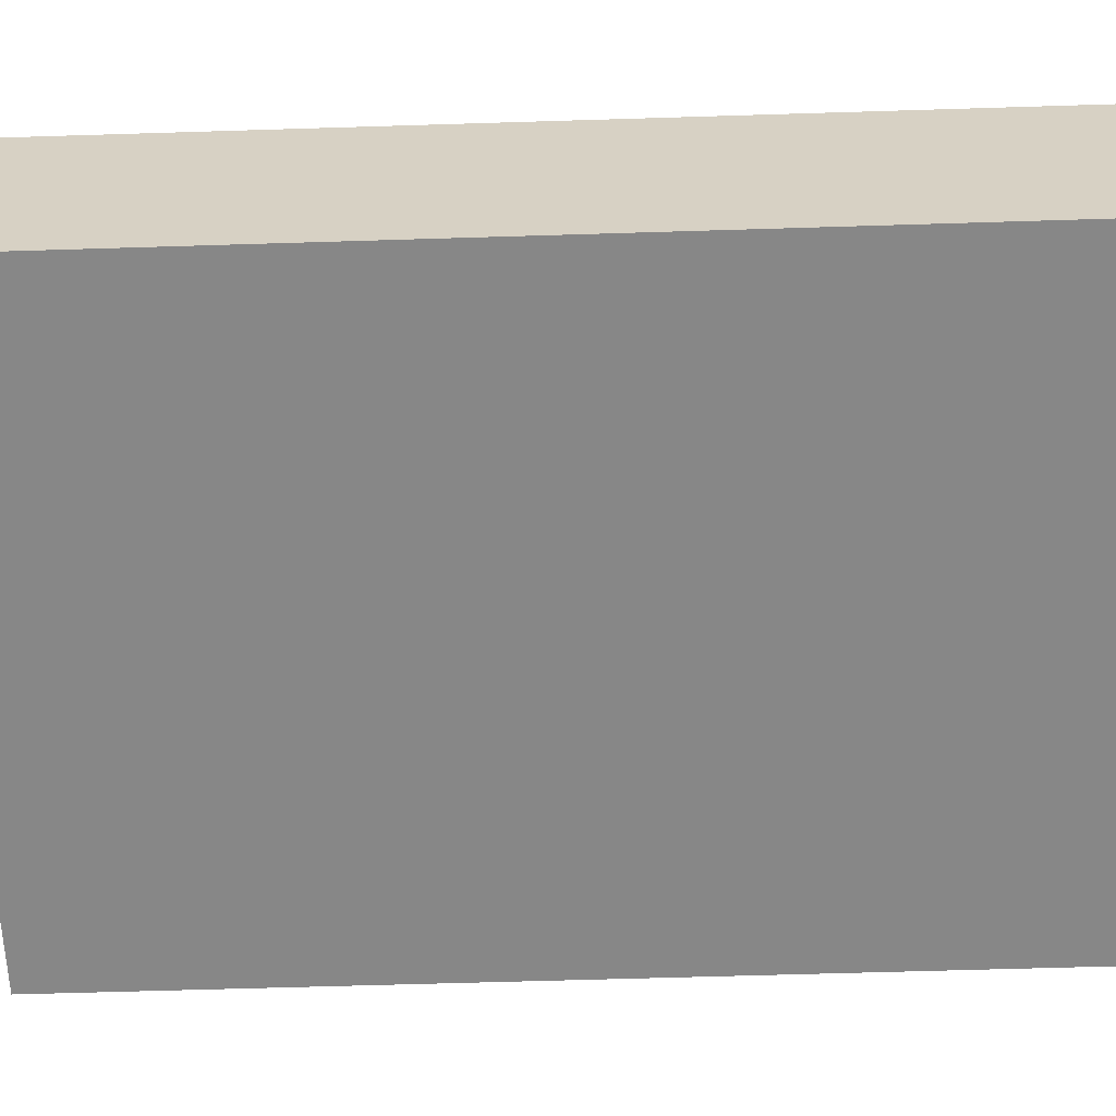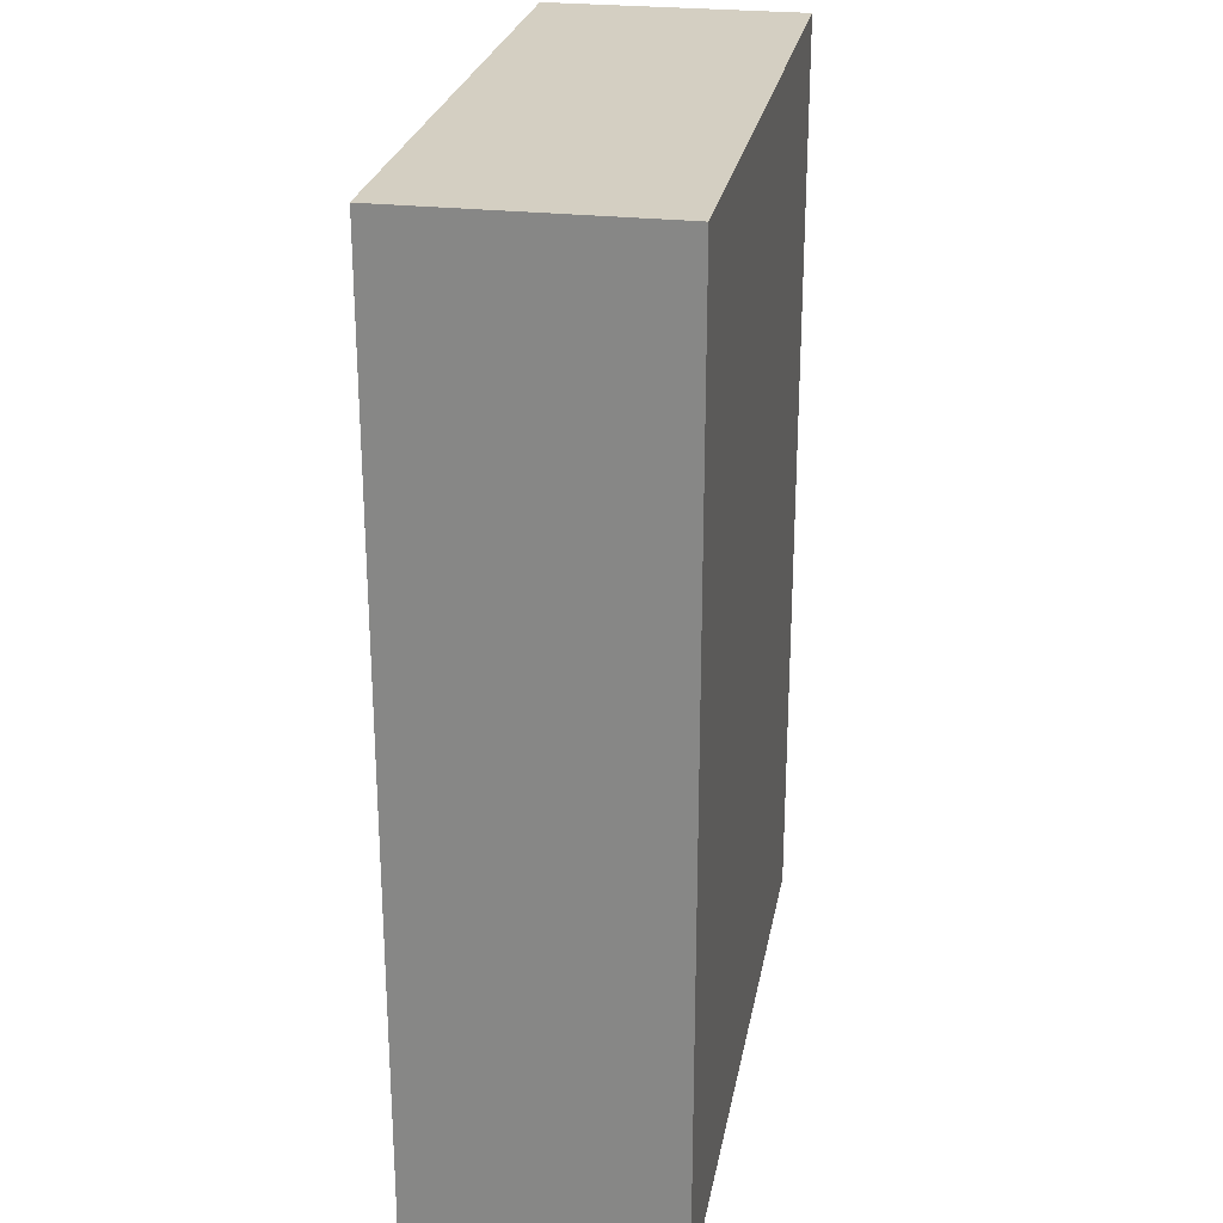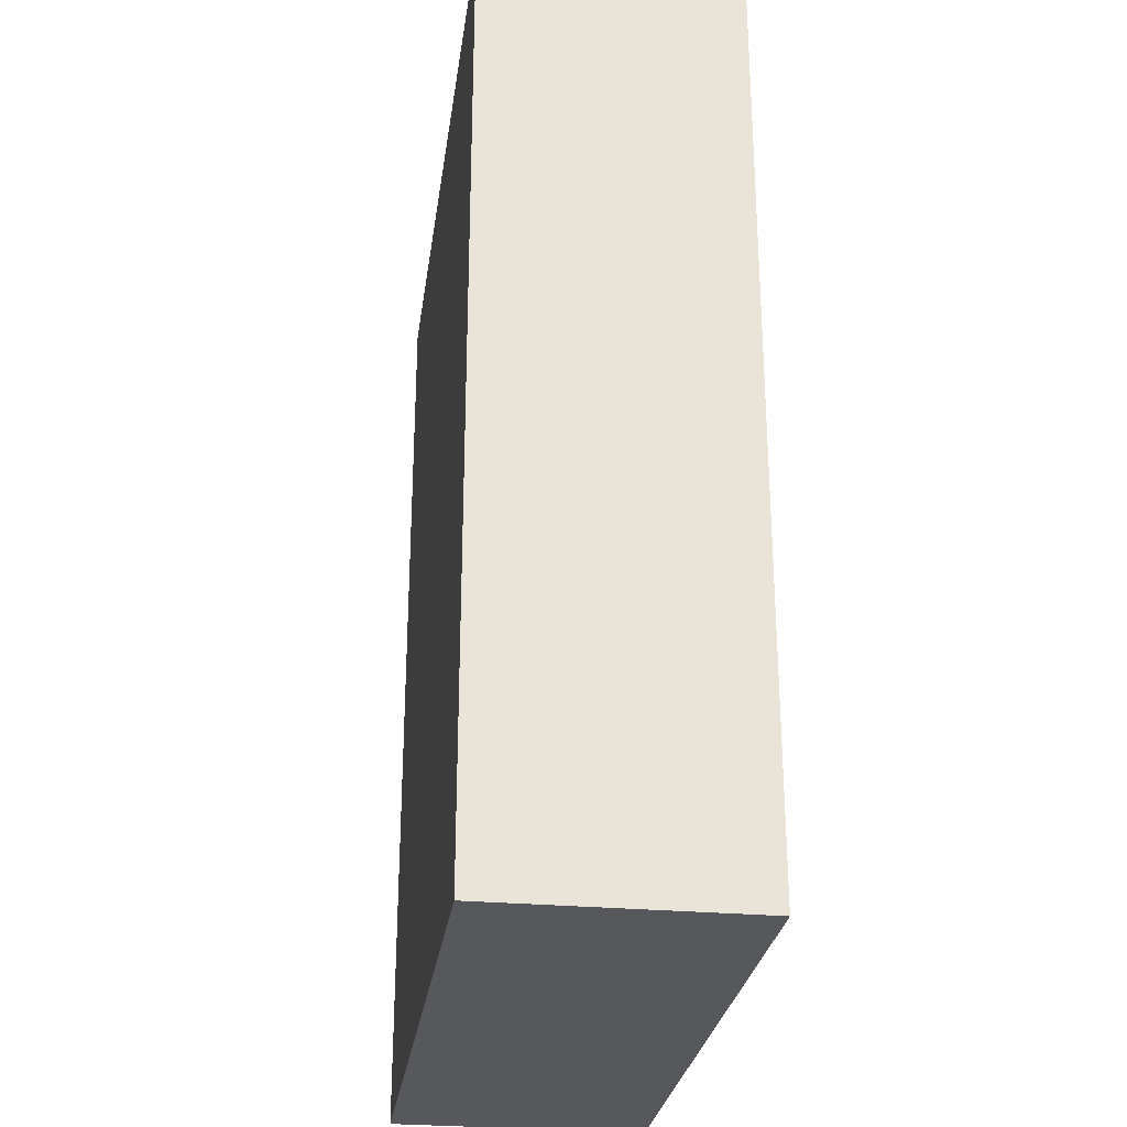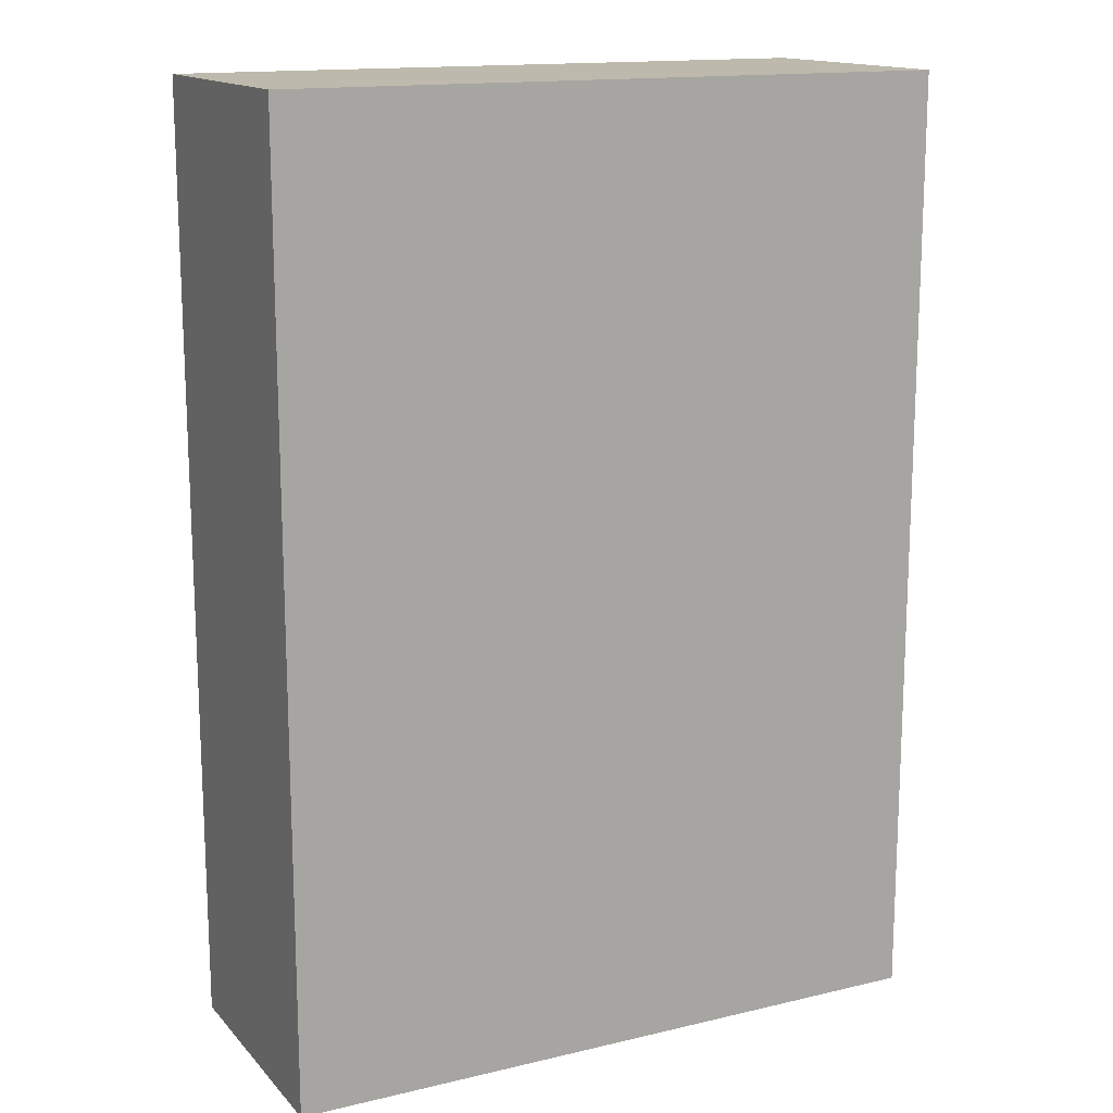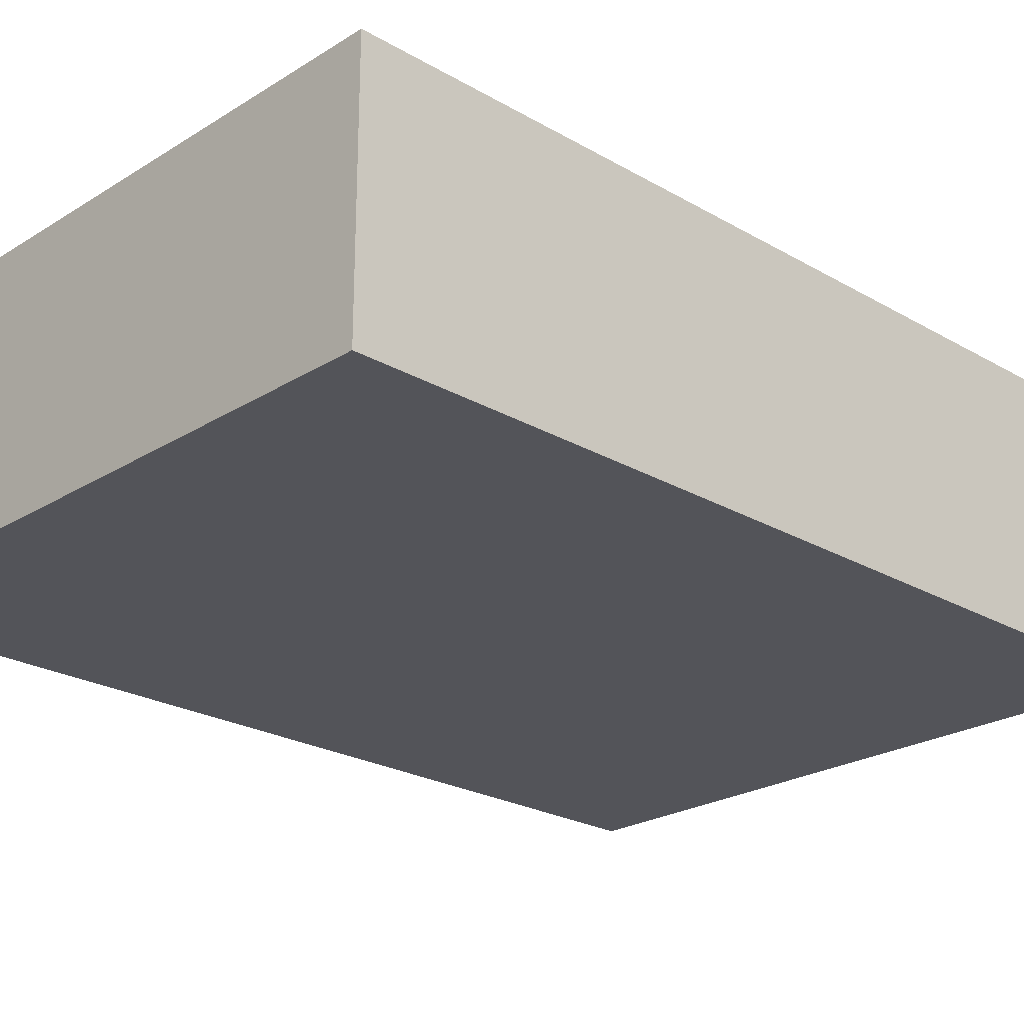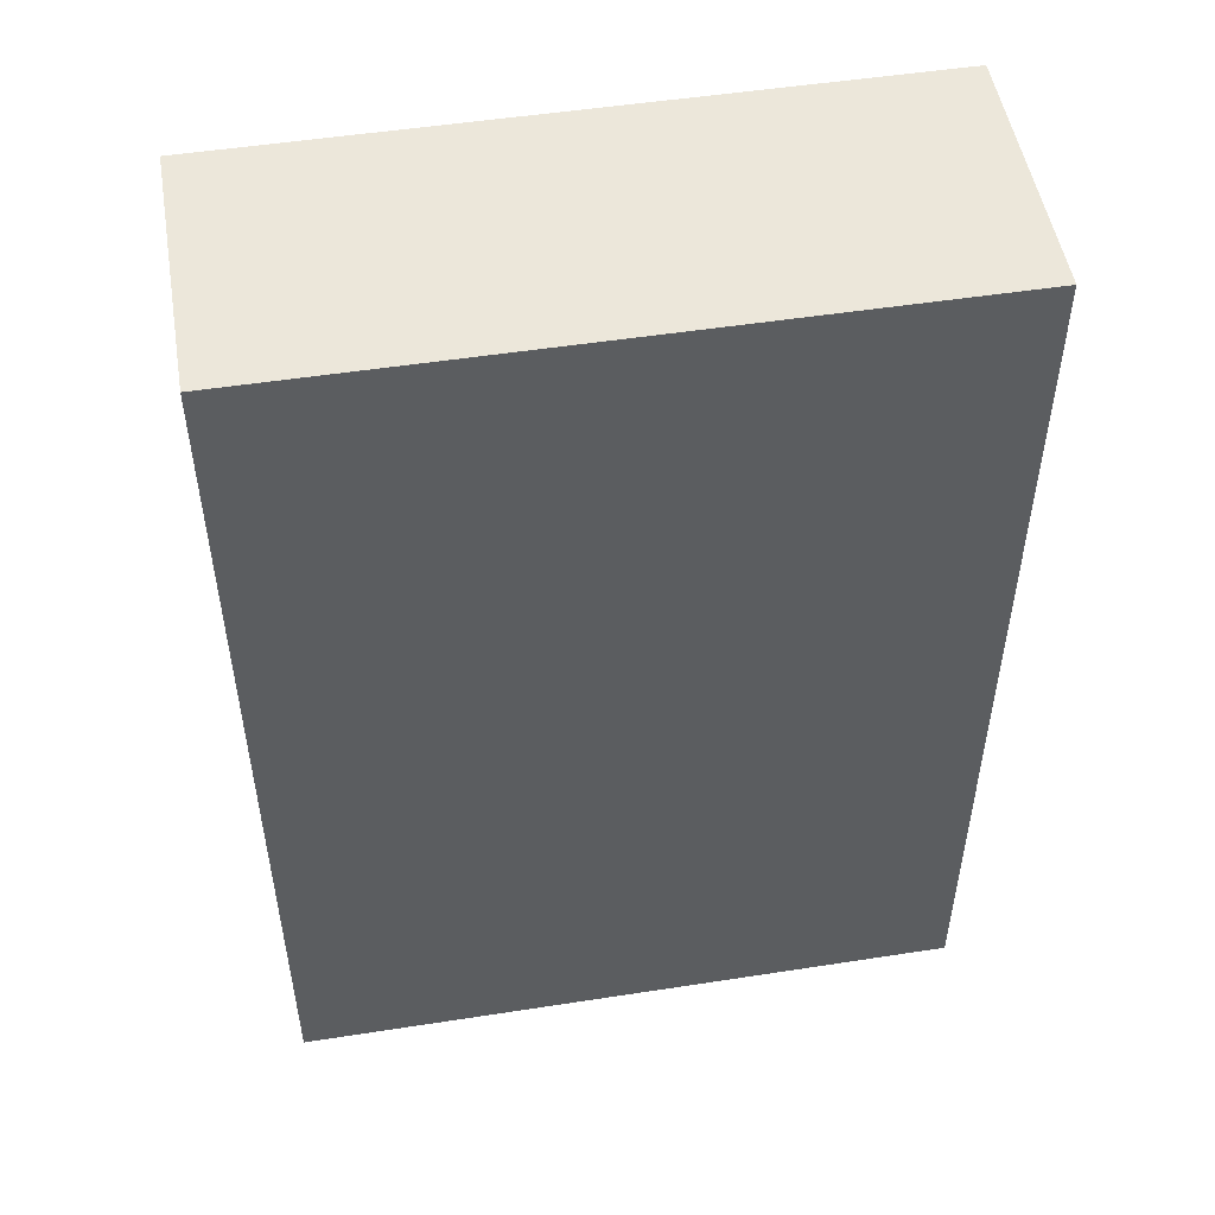
<metadata>
{"format":"obj","ext":"obj","renderer":"f3d","projection":"perspective","resolution":1024,"background":"white","views":[{"elev":-62.5,"azim":91.8,"up":"+Z"},{"elev":25.8,"azim":100.3,"up":"+Y"},{"elev":-27.9,"azim":-97.9,"up":"+Y"},{"elev":15.0,"azim":153.2,"up":"+Y"},{"elev":-23.7,"azim":46.0,"up":"+Z"},{"elev":51.0,"azim":170.4,"up":"+Y"}]}
</metadata>
<code>
o Cerals_Cube.354
v -1.125 -1 0.4375
v -1.125 2.188 0.4375
v -1.125 -1 -0.4375
v -1.125 2.188 -0.4375
v 1.125 -1 0.4375
v 1.125 2.188 0.4375
v 1.125 -1 -0.4375
v 1.125 2.188 -0.4375
f 1 2 4 3
f 3 4 8 7
f 7 8 6 5
f 5 6 2 1
f 3 7 5 1
f 8 4 2 6

</code>
